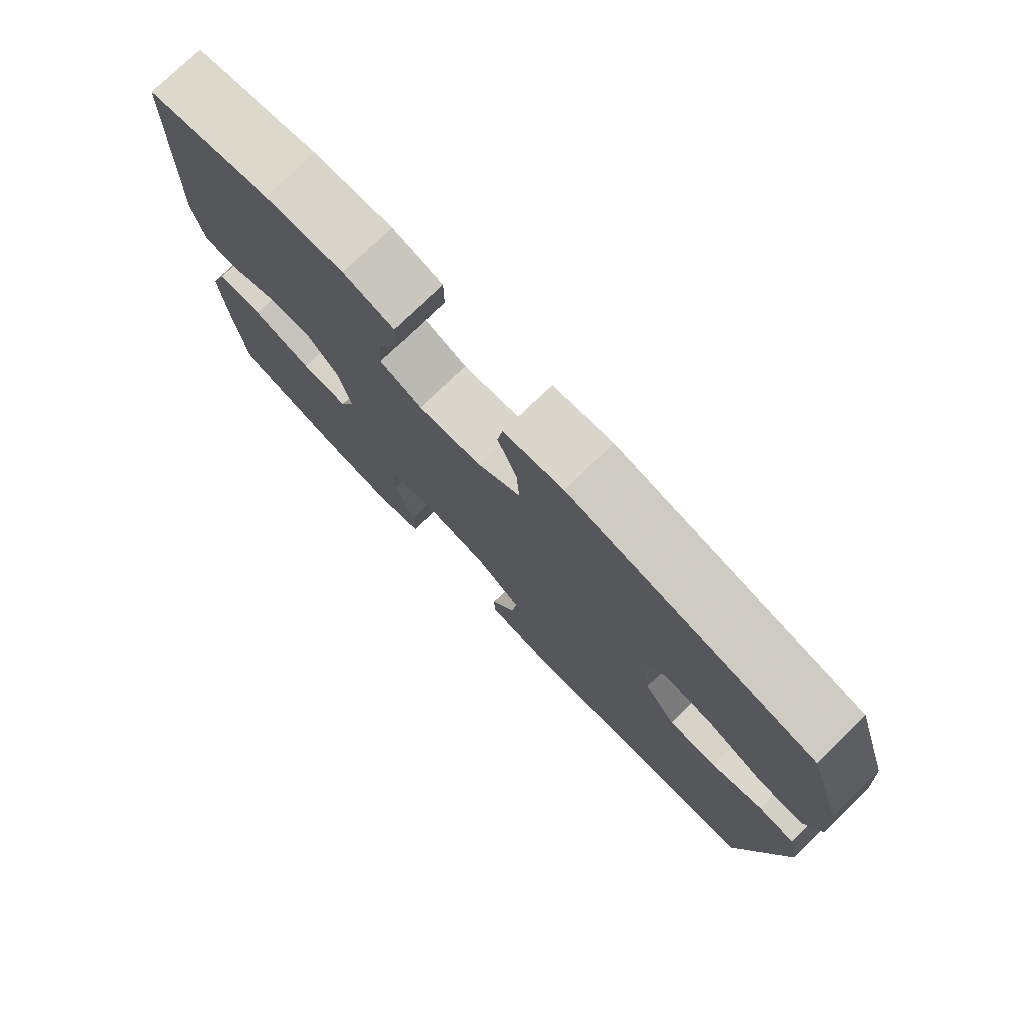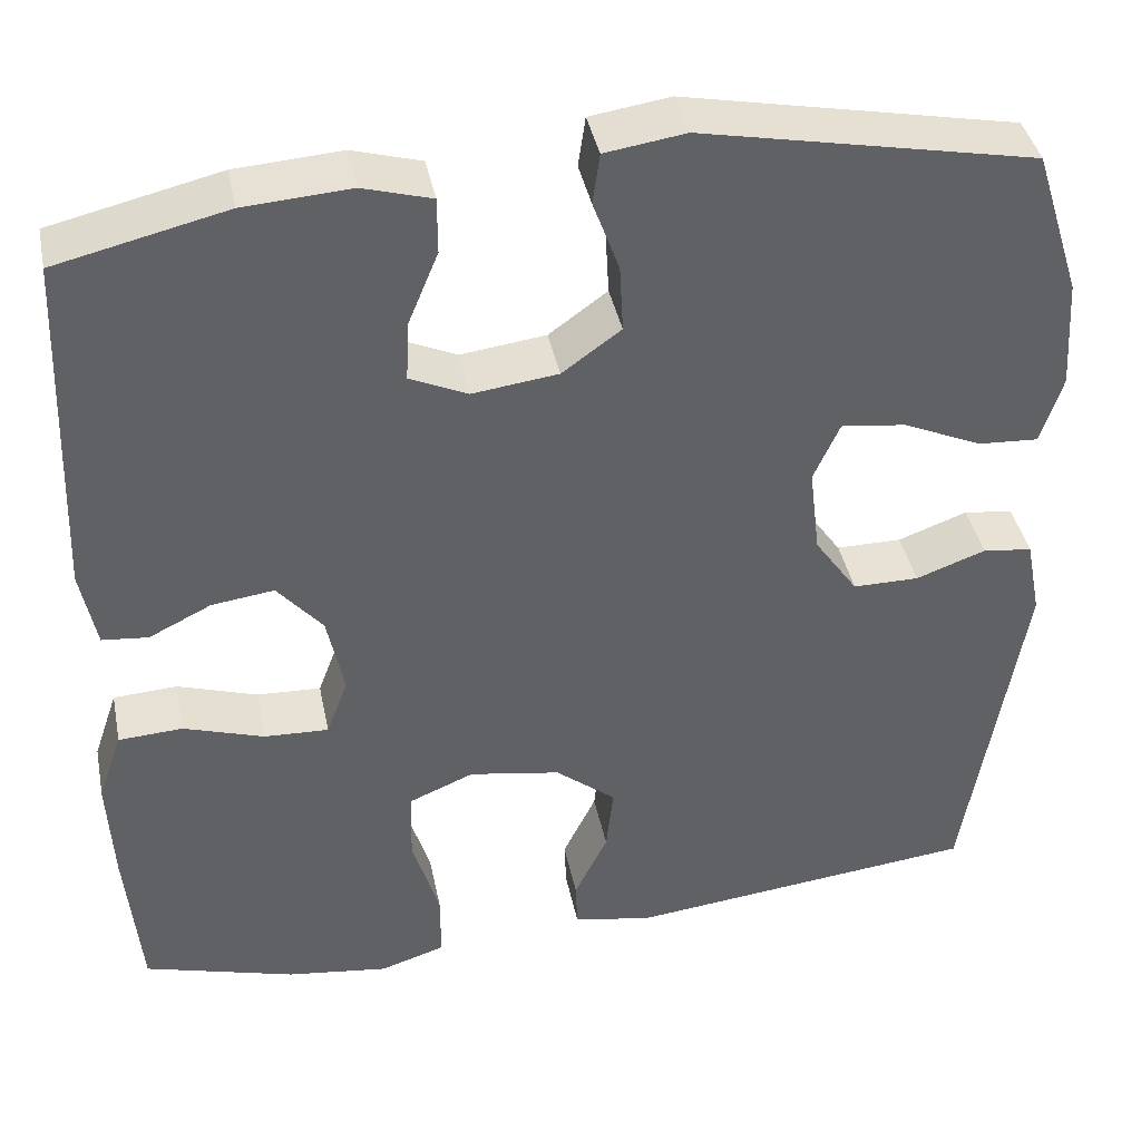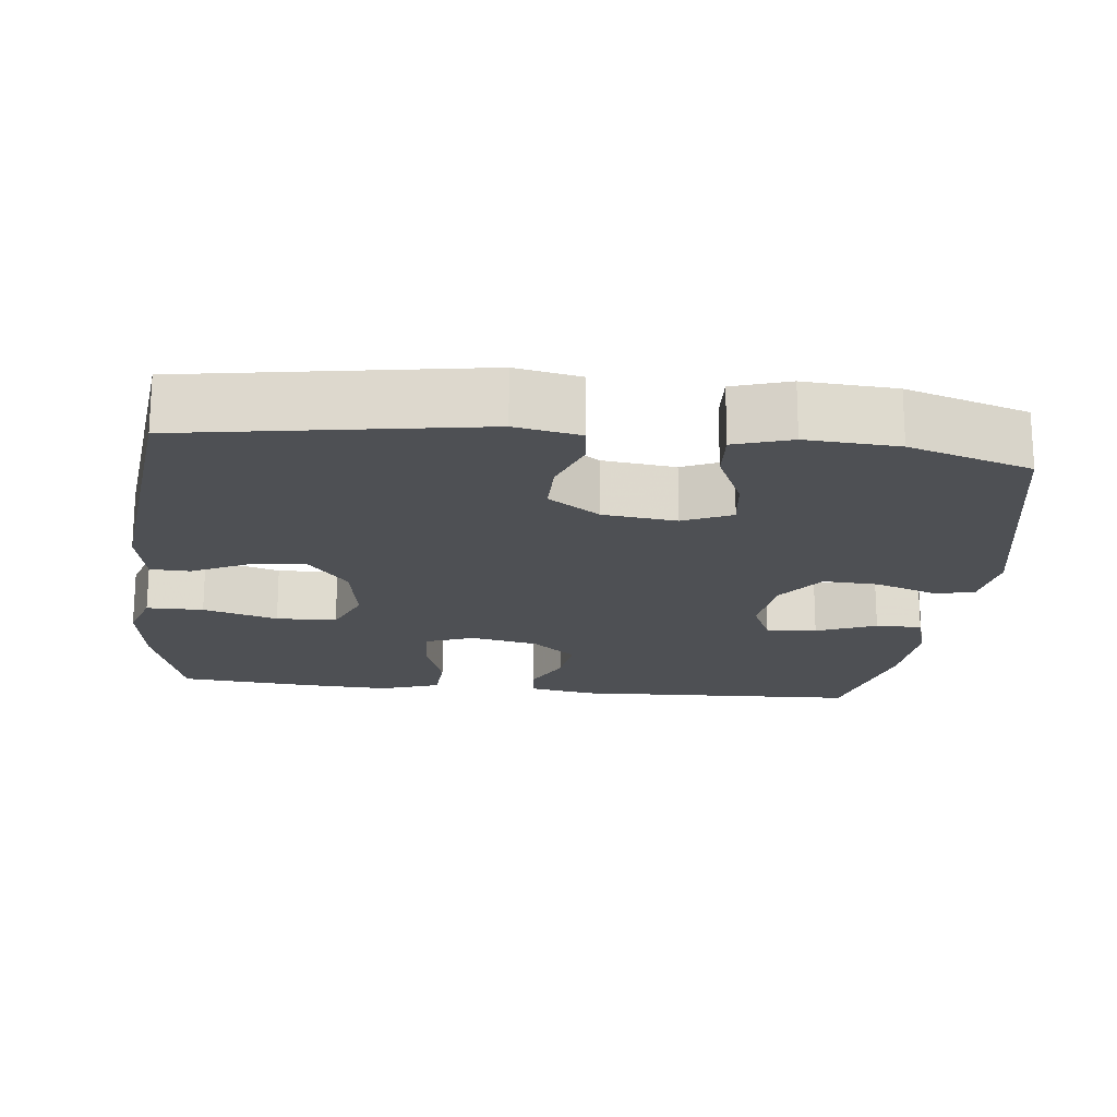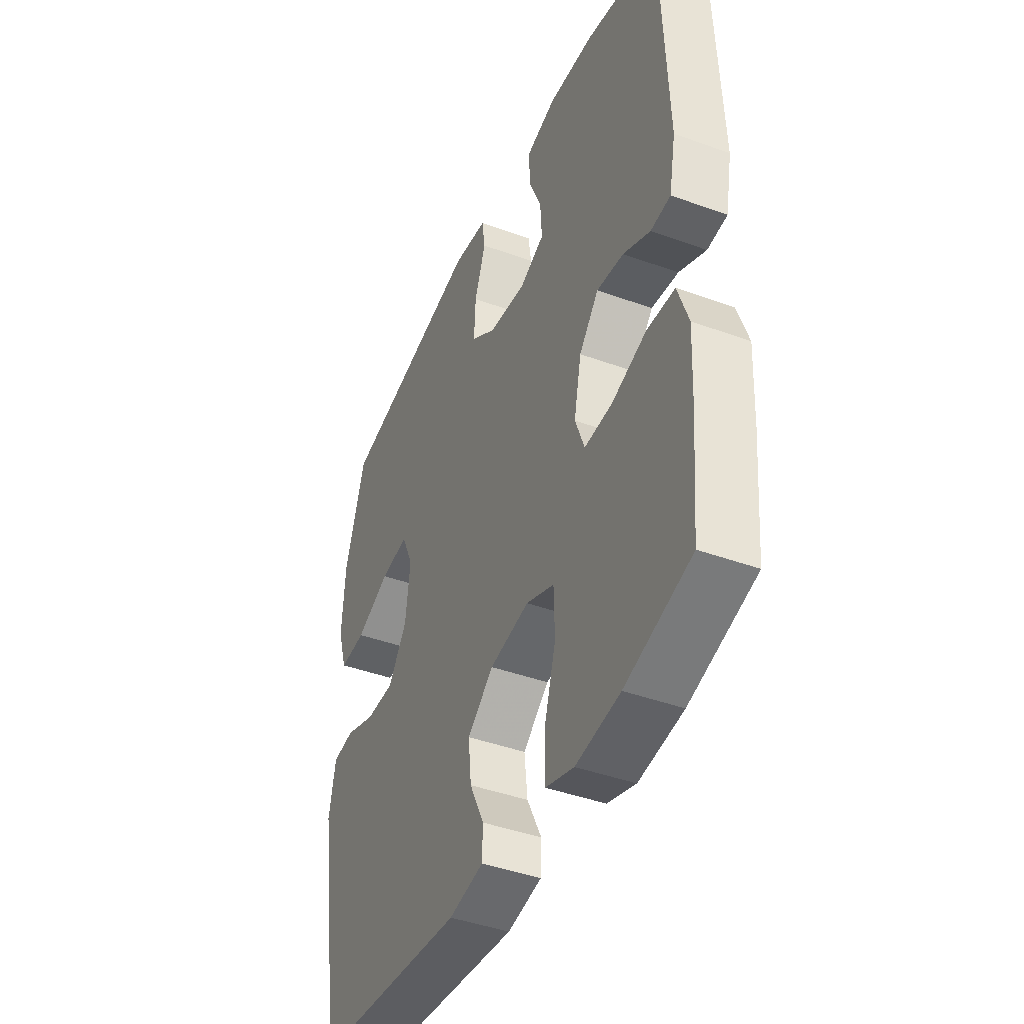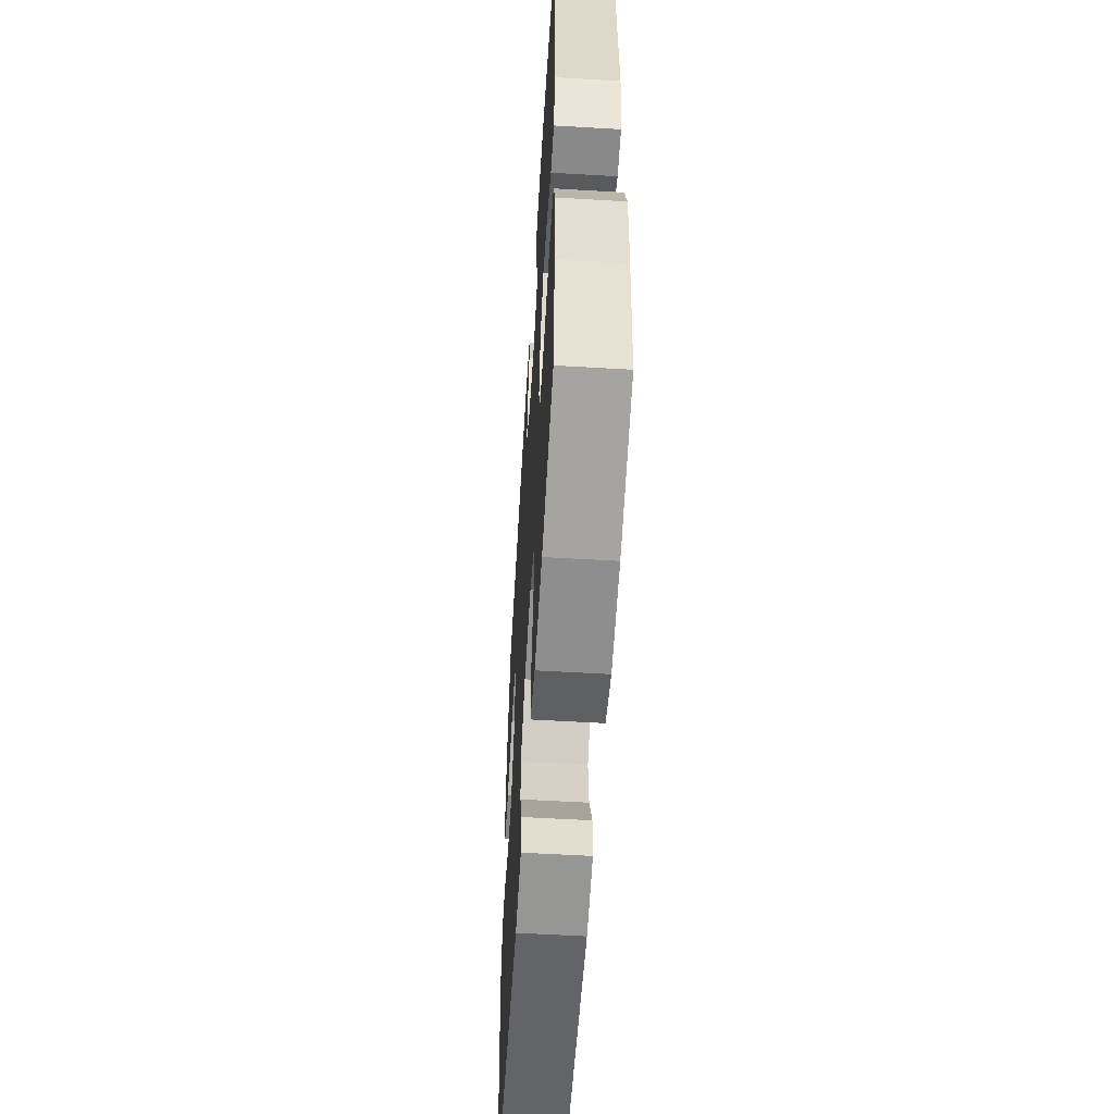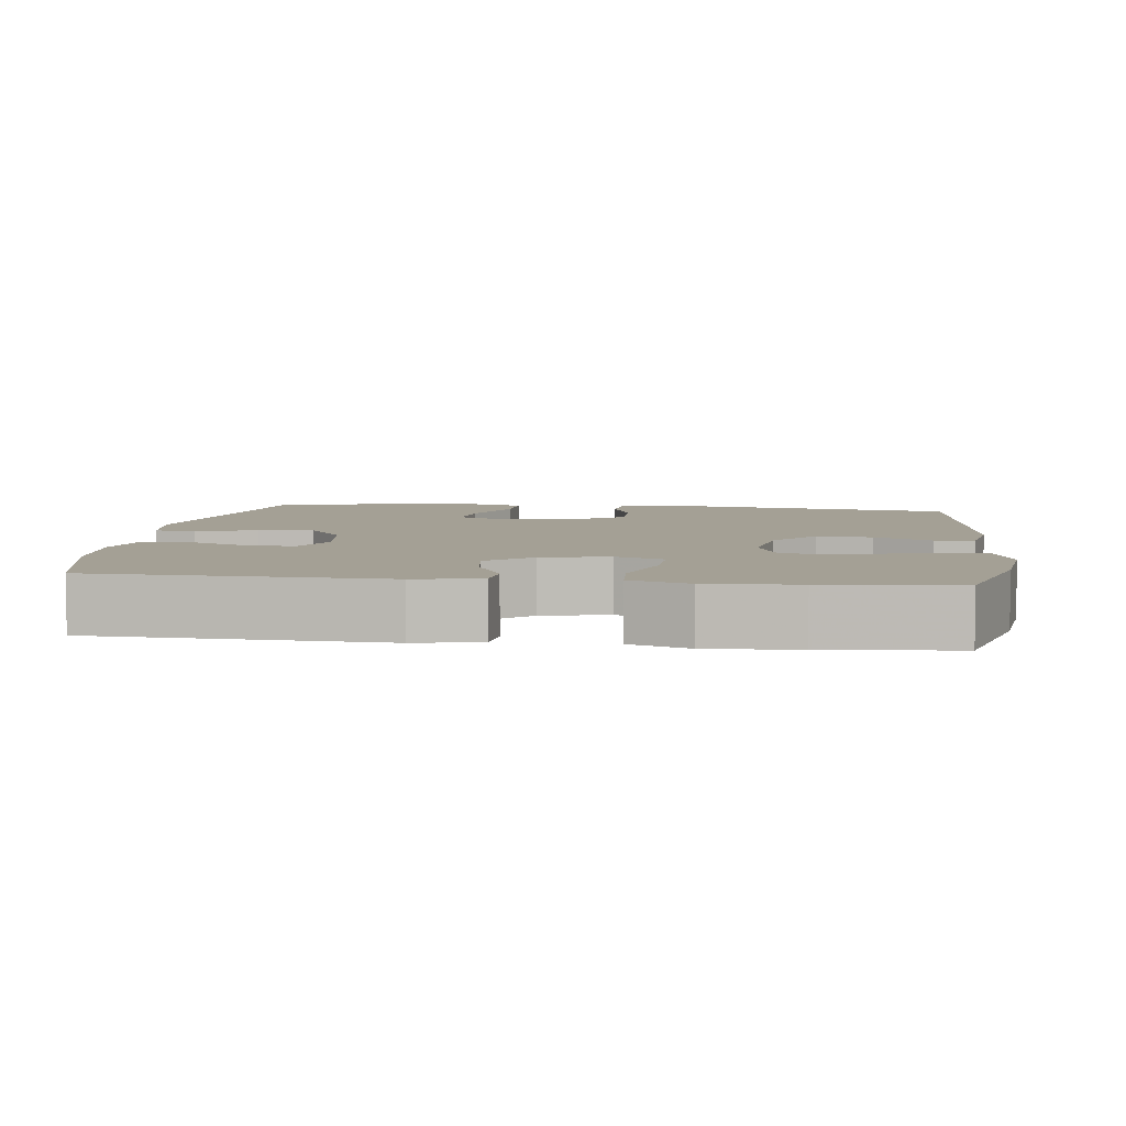
<metadata>
{"format":"obj","ext":"obj","renderer":"f3d","projection":"perspective","resolution":1024,"background":"white","views":[{"elev":77.4,"azim":-133.9,"up":"+Z"},{"elev":40.3,"azim":168.6,"up":"+Z"},{"elev":-18.7,"azim":-96.3,"up":"+Y"},{"elev":-42.9,"azim":66.6,"up":"+Z"},{"elev":-57.4,"azim":86.5,"up":"+Z"},{"elev":5.8,"azim":97.0,"up":"+Y"}]}
</metadata>
<code>
v -0.5 0.07 -0.5
v -0.563 0.07 -0.109
v -0.546 0.07 -0.022
v -0.491 0.07 -0.015
v -0.414 0.07 -0.043
v -0.341 0.07 -0.043
v -0.293 0.07 0.026
v -0.281 0.07 0.124
v -0.31 0.07 0.189
v -0.382 0.07 0.18
v -0.469 0.07 0.141
v -0.536 0.07 0.137
v -0.56 0.07 0.213
v -0.552 0.07 0.336
v -0.5 0.07 0.5
v -0.132 0.07 0.574
v -0.043 0.07 0.561
v -0.035 0.07 0.505
v -0.064 0.07 0.425
v -0.068 0.07 0.35
v -0.003 0.07 0.303
v 0.092 0.07 0.291
v 0.156 0.07 0.32
v 0.152 0.07 0.388
v 0.119 0.07 0.468
v 0.119 0.07 0.53
v 0.195 0.07 0.552
v 0.313 0.07 0.544
v 0.5 0.07 0.5
v 0.515 0.07 0.112
v 0.498 0.07 0.024
v 0.447 0.07 0.019
v 0.378 0.07 0.053
v 0.309 0.07 0.062
v 0.259 0.07 0.003
v 0.24 0.07 -0.088
v 0.264 0.07 -0.152
v 0.335 0.07 -0.149
v 0.424 0.07 -0.12
v 0.495 0.07 -0.124
v 0.522 0.07 -0.203
v 0.516 0.07 -0.324
v 0.5 0.07 -0.5
v 0.332 0.07 -0.548
v 0.219 0.07 -0.563
v 0.147 0.07 -0.54
v 0.147 0.07 -0.464
v 0.177 0.07 -0.364
v 0.175 0.07 -0.283
v 0.103 0.07 -0.253
v 0.002 0.07 -0.27
v -0.065 0.07 -0.324
v -0.057 0.07 -0.398
v -0.02 0.07 -0.474
v -0.022 0.07 -0.527
v -0.11 0.07 -0.543
v -0.5 0 -0.5
v -0.563 0 -0.109
v -0.546 0 -0.022
v -0.491 0 -0.015
v -0.414 0 -0.043
v -0.341 0 -0.043
v -0.293 0 0.026
v -0.281 0 0.124
v -0.31 0 0.189
v -0.382 0 0.18
v -0.469 0 0.141
v -0.536 0 0.137
v -0.56 0 0.213
v -0.552 0 0.336
v -0.5 0 0.5
v -0.132 0 0.574
v -0.043 0 0.561
v -0.035 0 0.505
v -0.064 0 0.425
v -0.068 0 0.35
v -0.003 0 0.303
v 0.092 0 0.291
v 0.156 0 0.32
v 0.152 0 0.388
v 0.119 0 0.468
v 0.119 0 0.53
v 0.195 0 0.552
v 0.313 0 0.544
v 0.5 0 0.5
v 0.515 0 0.112
v 0.498 0 0.024
v 0.447 0 0.019
v 0.378 0 0.053
v 0.309 0 0.062
v 0.259 0 0.003
v 0.24 0 -0.088
v 0.264 0 -0.152
v 0.335 0 -0.149
v 0.424 0 -0.12
v 0.495 0 -0.124
v 0.522 0 -0.203
v 0.516 0 -0.324
v 0.5 0 -0.5
v 0.332 0 -0.548
v 0.219 0 -0.563
v 0.147 0 -0.54
v 0.147 0 -0.464
v 0.177 0 -0.364
v 0.175 0 -0.283
v 0.103 0 -0.253
v 0.002 0 -0.27
v -0.065 0 -0.324
v -0.057 0 -0.398
v -0.02 0 -0.474
v -0.022 0 -0.527
v -0.11 0 -0.543
f 3 4 5
f 2 3 5
f 1 2 5
f 56 1 5
f 55 56 5
f 54 55 5
f 53 54 5
f 52 53 5 6
f 51 52 6 7
f 50 51 7 8
f 49 50 8 9
f 46 47 48
f 45 46 48
f 44 45 48
f 43 44 48
f 42 43 48
f 41 42 48
f 40 41 48
f 39 40 48
f 38 39 48
f 37 38 48 49
f 36 37 49 9
f 31 32 33
f 30 31 33
f 29 30 33
f 28 29 33
f 27 28 33
f 26 27 33
f 25 26 33
f 24 25 33
f 23 24 33 34
f 22 23 34 35
f 17 18 19
f 16 17 19
f 15 16 19
f 14 15 19
f 13 14 19
f 12 13 19
f 11 12 19
f 10 11 19
f 9 10 19 20
f 35 36 9
f 22 35 9
f 21 22 9
f 9 20 21
f 61 60 59
f 61 59 58
f 61 58 57
f 61 57 112
f 61 112 111
f 61 111 110
f 61 110 109
f 62 61 109 108
f 63 62 108 107
f 64 63 107 106
f 65 64 106 105
f 104 103 102
f 104 102 101
f 104 101 100
f 104 100 99
f 104 99 98
f 104 98 97
f 104 97 96
f 104 96 95
f 104 95 94
f 105 104 94 93
f 65 105 93 92
f 89 88 87
f 89 87 86
f 89 86 85
f 89 85 84
f 89 84 83
f 89 83 82
f 89 82 81
f 89 81 80
f 90 89 80 79
f 91 90 79 78
f 75 74 73
f 75 73 72
f 75 72 71
f 75 71 70
f 75 70 69
f 75 69 68
f 75 68 67
f 75 67 66
f 76 75 66 65
f 65 92 91
f 65 91 78
f 65 78 77
f 77 76 65
f 1 57 58 2
f 2 58 59 3
f 3 59 60 4
f 4 60 61 5
f 5 61 62 6
f 6 62 63 7
f 7 63 64 8
f 8 64 65 9
f 9 65 66 10
f 10 66 67 11
f 11 67 68 12
f 12 68 69 13
f 13 69 70 14
f 14 70 71 15
f 15 71 72 16
f 16 72 73 17
f 17 73 74 18
f 18 74 75 19
f 19 75 76 20
f 20 76 77 21
f 21 77 78 22
f 22 78 79 23
f 23 79 80 24
f 24 80 81 25
f 25 81 82 26
f 26 82 83 27
f 27 83 84 28
f 28 84 85 29
f 29 85 86 30
f 30 86 87 31
f 31 87 88 32
f 32 88 89 33
f 33 89 90 34
f 34 90 91 35
f 35 91 92 36
f 36 92 93 37
f 37 93 94 38
f 38 94 95 39
f 39 95 96 40
f 40 96 97 41
f 41 97 98 42
f 42 98 99 43
f 43 99 100 44
f 44 100 101 45
f 45 101 102 46
f 46 102 103 47
f 47 103 104 48
f 48 104 105 49
f 49 105 106 50
f 50 106 107 51
f 51 107 108 52
f 52 108 109 53
f 53 109 110 54
f 54 110 111 55
f 55 111 112 56
f 56 112 57 1

</code>
